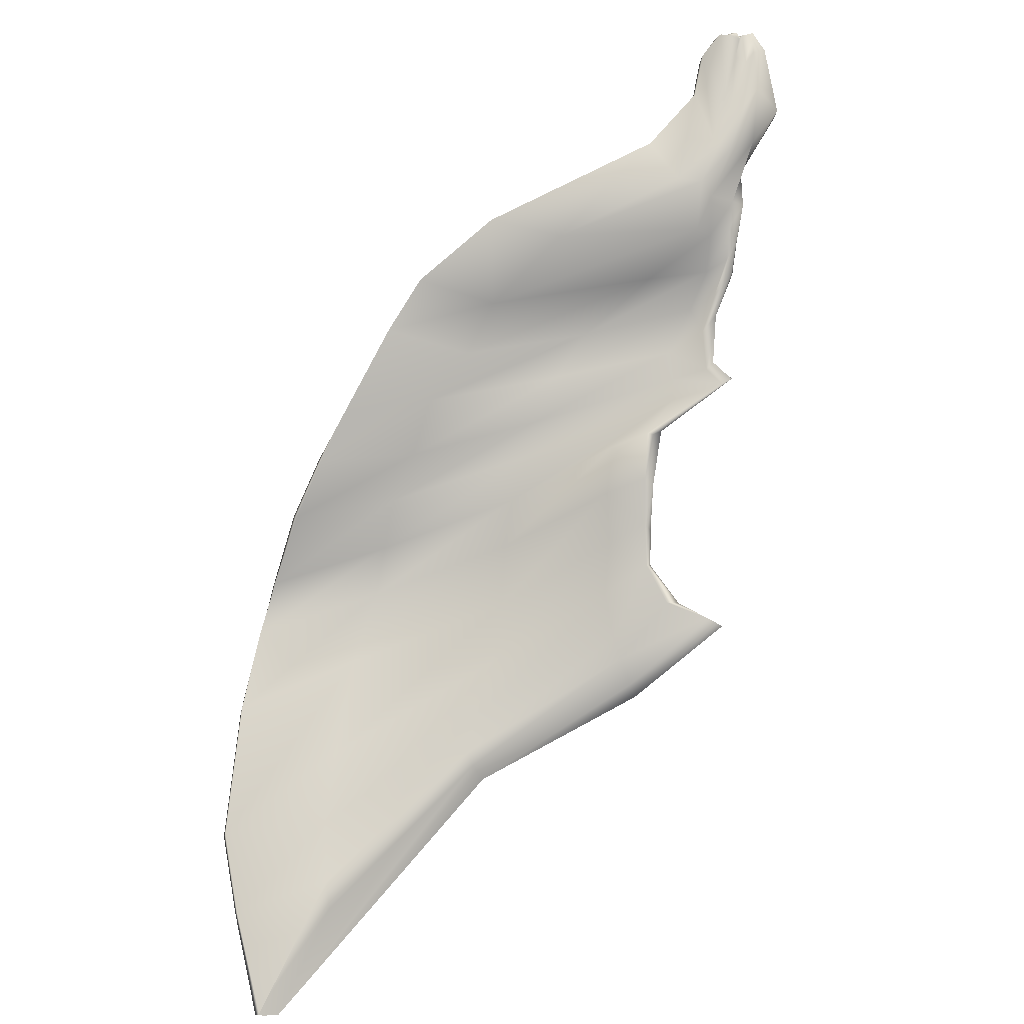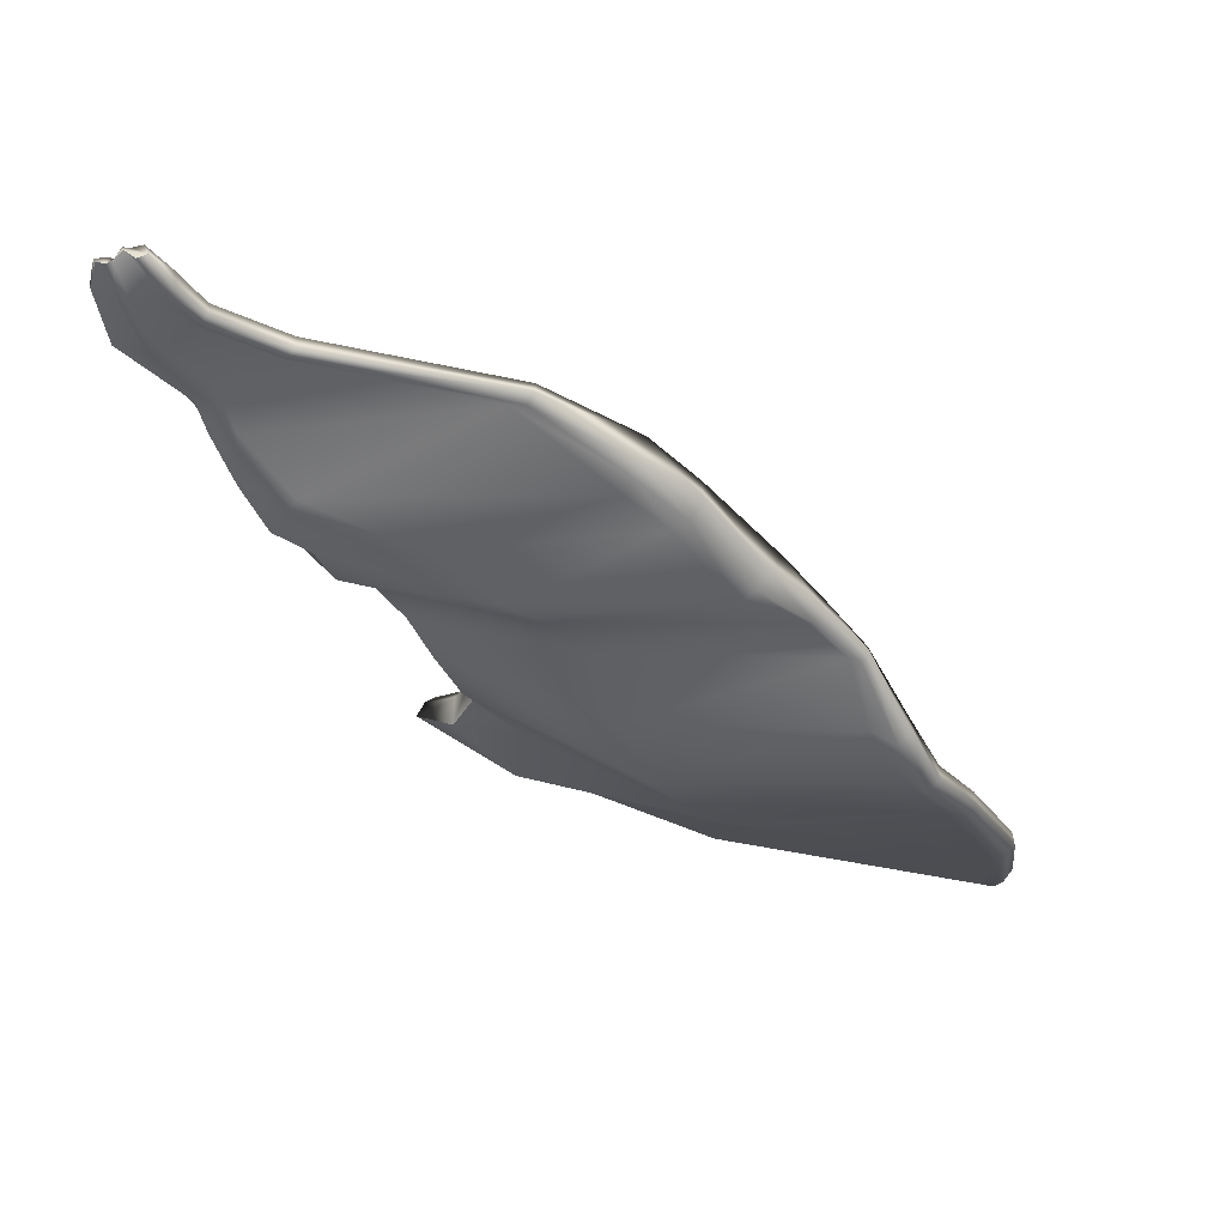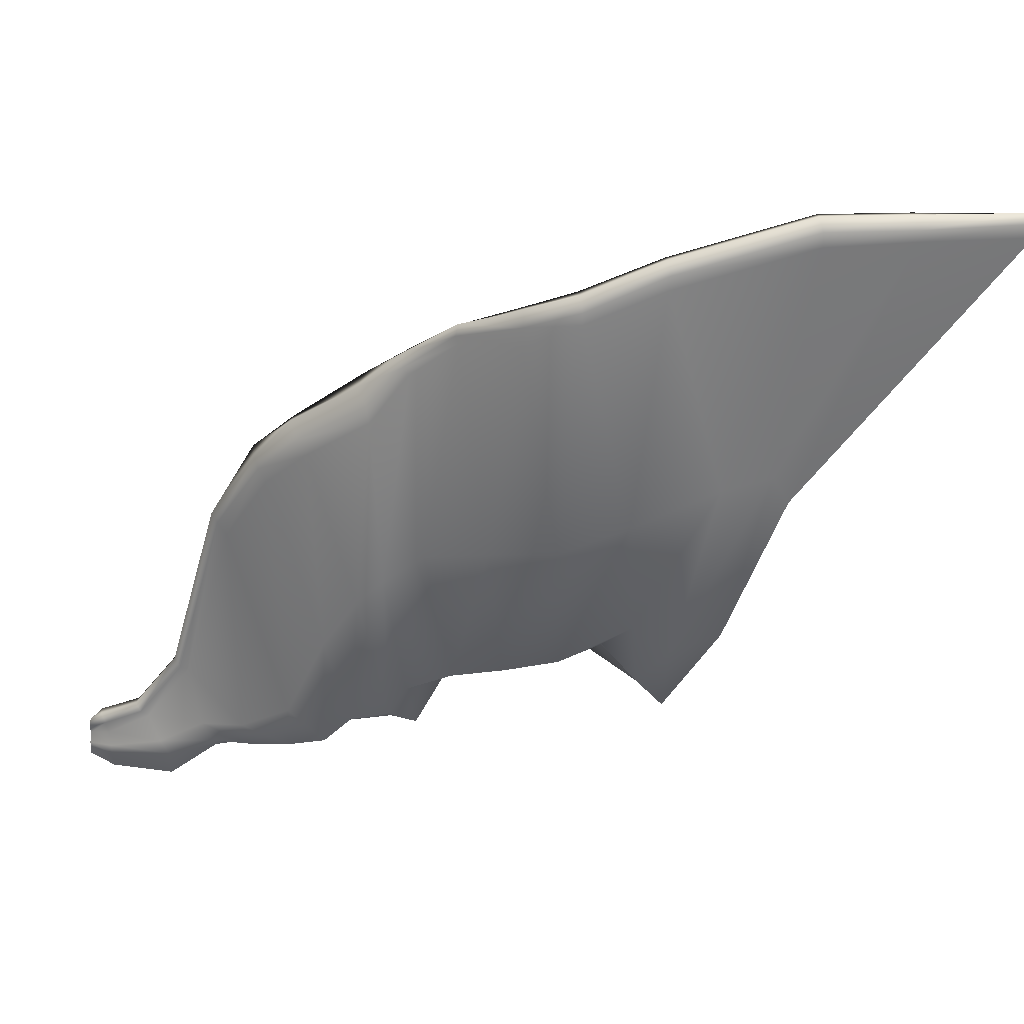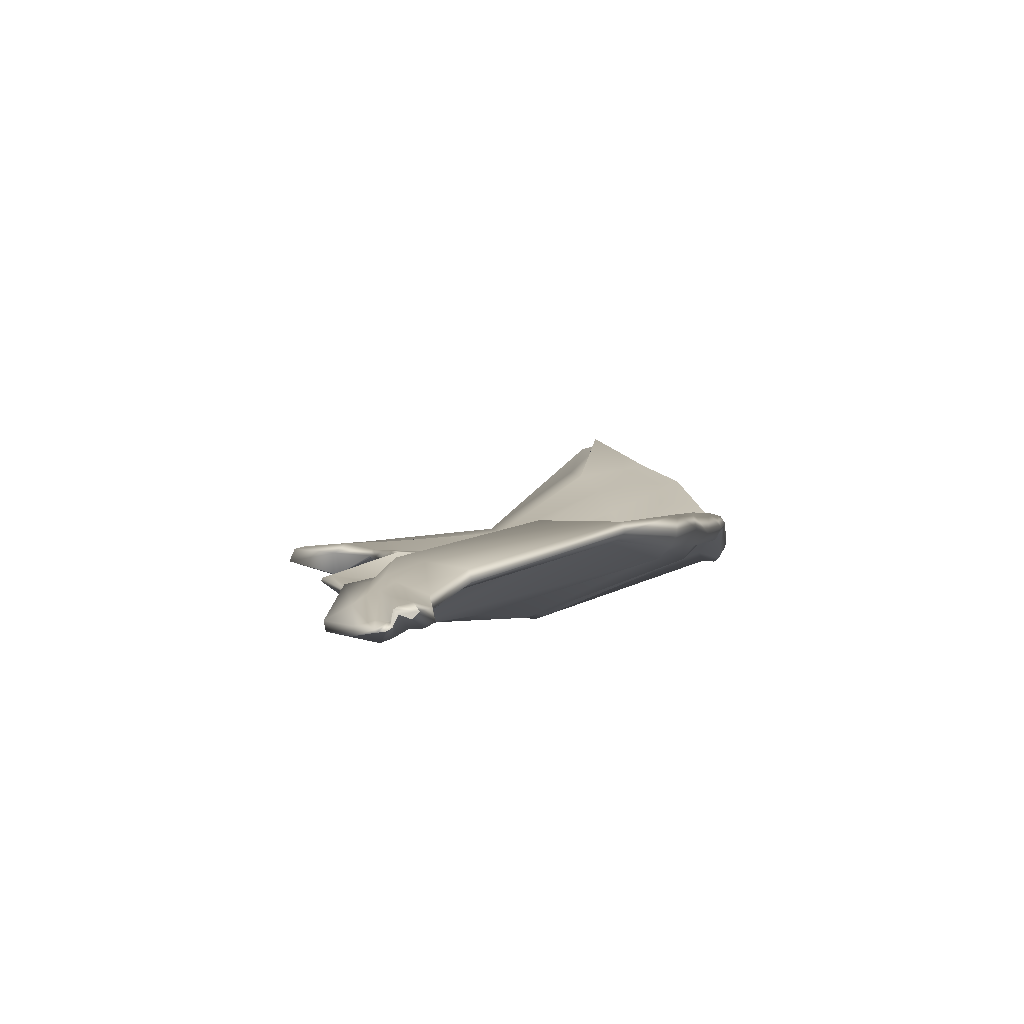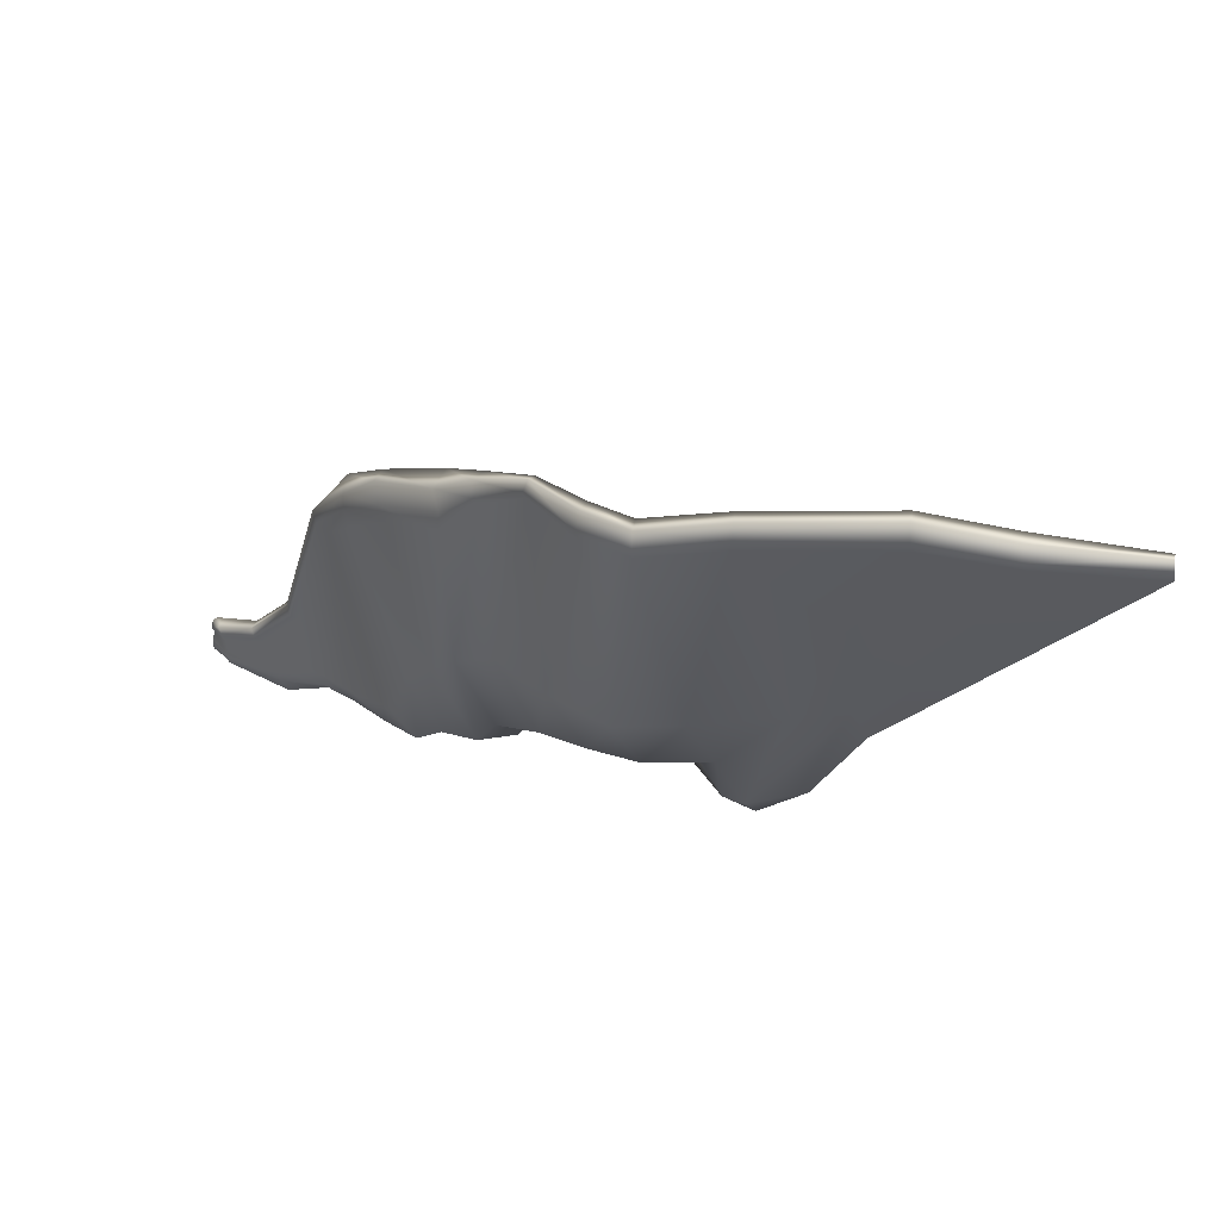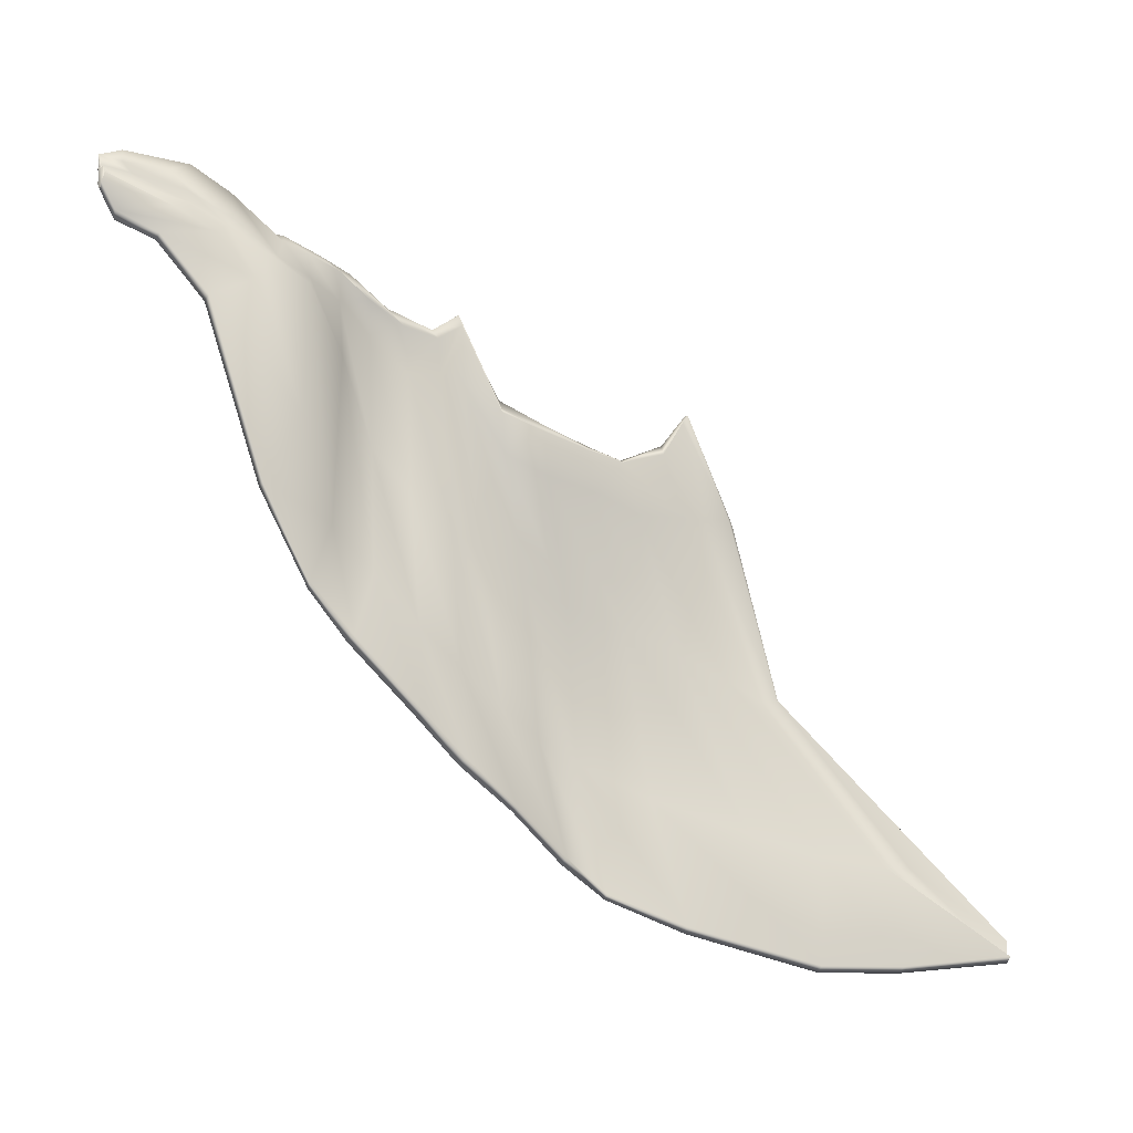
<metadata>
{"format":"obj","ext":"obj","renderer":"f3d","projection":"perspective","resolution":1024,"background":"white","views":[{"elev":58.4,"azim":-100.9,"up":"+Z"},{"elev":-6.8,"azim":96.7,"up":"+Z"},{"elev":27.2,"azim":163.0,"up":"+Y"},{"elev":32.5,"azim":61.9,"up":"+Z"},{"elev":-38.4,"azim":-179.9,"up":"+Z"},{"elev":63.9,"azim":176.2,"up":"+Z"}]}
</metadata>
<code>
g default
v -3.127 5.359 -1.98
v -3.118 5.375 -2.014
v -3.12 5.341 -2.03
v -3.13 5.288 -2.021
v -2.79 5.03 -1.894
v -2.686 5.022 -1.86
v -2.724 5.387 -1.925
v -2.712 5.397 -1.974
v -2.71 5.356 -2.014
v -2.721 5.309 -1.997
v -2.464 4.994 -1.81
v -2.419 5.387 -1.848
v -2.408 5.397 -1.897
v -2.406 5.355 -1.937
v -2.416 5.295 -1.918
v -2.2 4.907 -1.752
v -1.94 5.247 -1.73
v -1.933 5.257 -1.78
v -1.927 5.215 -1.819
v -1.929 5.156 -1.799
v -1.845 4.774 -1.681
v -1.66 5.131 -1.658
v -1.651 5.135 -1.707
v -1.647 5.088 -1.745
v -1.653 5.037 -1.727
v -1.583 4.639 -1.629
v -1.522 5.036 -1.509
v -1.502 5.045 -1.557
v -1.484 4.999 -1.604
v -1.497 4.907 -1.555
v -1.449 4.575 -1.497
v -1.36 4.909 -1.298
v -1.338 4.919 -1.323
v -1.322 4.888 -1.351
v -1.335 4.851 -1.336
v -1.325 4.512 -1.346
v -1.198 4.775 -1.159
v -1.163 4.781 -1.203
v -1.154 4.745 -1.244
v -1.181 4.713 -1.241
v -1.192 4.404 -1.237
v -1.068 4.653 -1.04
v -1.025 4.628 -1.105
v -1.043 4.572 -1.154
v -1.042 4.527 -1.199
v -1.056 4.305 -1.069
v -0.843 4.428 -0.8446
v -0.8149 4.431 -0.8989
v -0.8293 4.389 -0.9663
v -0.8515 4.333 -0.9912
v -0.9064 4.124 -0.9952
v -0.7075 4.274 -0.7296
v -0.6931 4.264 -0.8107
v -0.698 4.239 -0.8598
v -0.7158 4.203 -0.9046
v -0.7783 3.992 -0.8614
v -0.5728 3.96 -0.59
v -0.5513 3.96 -0.6218
v -0.5653 3.935 -0.6566
v -0.5996 3.872 -0.6458
v -0.708 3.707 -0.5841
v -0.4038 3.28 -0.4699
v -0.3837 3.284 -0.5088
v -0.3983 3.254 -0.5358
v -0.4325 3.239 -0.5324
v -0.5666 3.202 -0.5113
v -0.2429 3.063 -0.4029
v -0.224 3.065 -0.4419
v -0.2374 3.039 -0.47
v -0.2696 3.01 -0.4607
v -0.4289 3.032 -0.4549
v -0.1 3.001 -0.3404
v -0.08868 3.008 -0.3899
v -0.1008 2.976 -0.4113
v -0.1156 2.928 -0.408
v -0.2941 2.955 -0.4034
v -0.06345 2.924 -0.2743
v -0.0512 2.938 -0.3048
v -0.04238 2.907 -0.3183
v -0.04919 2.866 -0.2911
v -0.06563 2.858 -0.2789
v -0.07362 2.883 -0.2787
v -2.09 3.317 -1.447
v -2.095 3.346 -1.398
v -1.982 3.473 -1.393
v -1.965 3.47 -1.488
v -2.072 3.381 -1.384
v -1.986 3.524 -1.363
v -1.823 3.555 -1.337
v -1.867 3.583 -1.378
v -1.831 3.573 -1.317
v -1.707 3.531 -1.265
v -1.695 3.533 -1.292
v -1.69 3.553 -1.233
v -1.557 3.492 -1.167
v -1.551 3.498 -1.183
v -1.539 3.522 -1.137
v -1.389 3.46 -1.063
v -1.381 3.425 -1.062
v -1.39 3.485 -1.044
v -1.253 3.115 -0.9611
v -1.246 3.11 -0.9704
v -1.263 3.156 -0.9698
v -1.152 3.164 -0.9737
v -1.143 3.167 -0.9884
v -1.173 3.196 -0.9828
v -0.9965 3.123 -0.8757
v -0.9861 3.119 -0.8985
v -1.053 3.19 -0.8919
v -0.8751 3.037 -0.7736
v -0.8642 3.029 -0.799
v -0.9418 3.121 -0.8193
v -0.7742 2.999 -0.6992
v -0.7695 2.994 -0.725
v -0.8426 3.053 -0.7253
v -0.6506 2.946 -0.6379
v -0.6451 2.945 -0.653
v -0.736 3.019 -0.6495
v -0.5116 2.924 -0.5961
v -0.5069 2.923 -0.6163
v -0.6505 2.991 -0.6029
v -0.3432 2.744 -0.4572
v -0.3387 2.748 -0.4968
v -0.4869 2.88 -0.451
v -0.1218 2.751 -0.3399
v -0.1225 2.749 -0.3772
v -0.2794 2.816 -0.3795
v -0.04423 2.783 -0.3148
v -0.03968 2.79 -0.3257
v -0.1215 2.797 -0.343
v -2.242 3.697 -1.629
v -2.032 3.679 -1.661
v -1.934 3.722 -1.526
v -1.686 3.55 -1.404
v -1.505 3.486 -1.3
v -1.333 3.43 -1.191
v -1.178 3.344 -1.096
v -1.108 3.246 -1.092
v -0.9757 3.205 -1.027
v -0.8777 3.091 -0.9726
v -0.7577 3.018 -0.8467
v -0.6249 2.961 -0.7088
v -0.4973 2.944 -0.6175
v -0.3298 2.866 -0.5427
v -0.1152 2.831 -0.4267
v -0.04034 2.819 -0.3323
v -0.05274 2.829 -0.3105
v -0.149 2.833 -0.3633
v -0.3449 2.893 -0.4076
v -0.4931 2.973 -0.4756
v -0.6351 3.077 -0.5686
v -0.7371 3.097 -0.6861
v -0.8297 3.126 -0.8018
v -0.9252 3.209 -0.9083
v -1.058 3.326 -0.9945
v -1.175 3.332 -1.016
v -1.255 3.352 -1.046
v -1.393 3.626 -1.1
v -1.542 3.675 -1.196
v -1.715 3.7 -1.298
v -1.881 3.75 -1.409
v -2.049 3.749 -1.46
v -2.119 3.731 -1.518
v -2.224 3.719 -1.552
v -2.371 4.341 -1.87
v -2.327 4.422 -1.826
v -2.134 4.398 -1.826
v -1.821 4.274 -1.774
v -1.585 4.177 -1.706
v -1.38 4.12 -1.538
v -1.201 4.027 -1.319
v -1.065 3.907 -1.244
v -0.9767 3.808 -1.195
v -0.8776 3.562 -1.039
v -0.7546 3.203 -0.8936
v -0.601 3.055 -0.7136
v -0.4613 3.018 -0.5966
v -0.2973 2.92 -0.5229
v -0.111 2.871 -0.4205
v -0.03972 2.841 -0.3249
v -0.06051 2.843 -0.3184
v -0.1171 2.869 -0.357
v -0.3416 2.94 -0.4051
v -0.4712 3.012 -0.4519
v -0.6119 3.118 -0.4968
v -0.7383 3.156 -0.629
v -0.8346 3.365 -0.783
v -0.9164 3.64 -0.9799
v -1.046 3.779 -1.059
v -1.187 3.901 -1.147
v -1.278 3.941 -1.247
v -1.435 4.04 -1.31
v -1.583 4.1 -1.414
v -1.786 4.152 -1.522
v -1.988 4.231 -1.614
v -2.171 4.331 -1.679
v -2.295 4.387 -1.754
v -2.353 4.378 -1.764
g r_wing
f 1 7 8 2
f 2 8 9 3
f 3 9 10 4
f 83 86 85 84
f 84 85 88 87
f 6 11 7 1
f 7 12 13 8
f 8 13 14 9
f 9 14 15 10
f 86 90 89 85
f 85 89 91 88
f 11 16 12 7
f 13 12 17 18
f 14 13 18 19
f 15 14 19 20
f 89 90 93 92
f 91 89 92 94
f 12 16 21 17
f 18 17 22 23
f 19 18 23 24
f 20 19 24 25
f 92 93 96 95
f 94 92 95 97
f 17 21 26 22
f 23 22 27 28
f 24 23 28 29
f 25 24 29 30
f 95 96 99 98
f 97 95 98 100
f 22 26 31 27
f 28 27 32 33
f 29 28 33 34
f 30 29 34 35
f 98 99 102 101
f 100 98 101 103
f 27 31 36 32
f 33 32 37 38
f 34 33 38 39
f 35 34 39 40
f 101 102 105 104
f 103 101 104 106
f 32 36 41 37
f 38 37 42 43
f 39 38 43 44
f 40 39 44 45
f 104 105 108 107
f 106 104 107 109
f 37 41 46 42
f 43 42 47 48
f 44 43 48 49
f 45 44 49 50
f 107 108 111 110
f 109 107 110 112
f 42 46 51 47
f 48 47 52 53
f 49 48 53 54
f 50 49 54 55
f 110 111 114 113
f 112 110 113 115
f 47 51 56 52
f 52 57 58 53
f 53 58 59 54
f 54 59 60 55
f 114 117 116 113
f 113 116 118 115
f 56 61 57 52
f 57 62 63 58
f 58 63 64 59
f 59 64 65 60
f 117 120 119 116
f 116 119 121 118
f 61 66 62 57
f 62 67 68 63
f 63 68 69 64
f 64 69 70 65
f 120 123 122 119
f 119 122 124 121
f 66 71 67 62
f 67 72 73 68
f 68 73 74 69
f 69 74 75 70
f 123 126 125 122
f 122 125 127 124
f 71 76 72 67
f 72 77 78 73
f 73 78 79 74
f 74 79 80 75
f 126 129 128 125
f 125 128 130 127
f 76 82 77 72
f 2 3 4 5 6 1
f 78 77 82 81 80 79
f 4 165 198 5
f 10 166 165 4
f 5 198 197 6
f 6 197 196 11
f 15 167 166 10
f 11 196 195 16
f 194 21 16 195
f 167 15 20 168
f 193 26 21 194
f 168 20 25 169
f 192 31 26 193
f 169 25 30 170
f 191 36 31 192
f 170 30 35 171
f 190 41 36 191
f 171 35 40 172
f 189 46 41 190
f 172 40 45 173
f 188 51 46 189
f 173 45 50 174
f 187 56 51 188
f 174 50 55 175
f 60 176 175 55
f 56 187 186 61
f 65 177 176 60
f 61 186 185 66
f 70 178 177 65
f 66 185 184 71
f 75 179 178 70
f 71 184 183 76
f 81 181 180 80
f 80 180 179 75
f 76 183 182 82
f 82 182 181 81
f 132 86 83 131
f 133 90 86 132
f 90 133 134 93
f 93 134 135 96
f 96 135 136 99
f 99 136 137 102
f 102 137 138 105
f 105 138 139 108
f 108 139 140 111
f 111 140 141 114
f 142 117 114 141
f 143 120 117 142
f 144 123 120 143
f 145 126 123 144
f 146 129 126 145
f 147 128 129 146
f 148 130 128 147
f 149 127 130 148
f 150 124 127 149
f 151 121 124 150
f 152 118 121 151
f 153 115 118 152
f 112 115 153 154
f 109 112 154 155
f 106 109 155 156
f 103 106 156 157
f 100 103 157 158
f 97 100 158 159
f 94 97 159 160
f 91 94 160 161
f 162 88 91 161
f 163 87 88 162
f 164 84 87 163
f 131 83 84 164
f 166 132 131 165
f 167 133 132 166
f 133 167 168 134
f 134 168 169 135
f 135 169 170 136
f 136 170 171 137
f 137 171 172 138
f 138 172 173 139
f 139 173 174 140
f 140 174 175 141
f 176 142 141 175
f 177 143 142 176
f 178 144 143 177
f 179 145 144 178
f 180 146 145 179
f 181 147 146 180
f 182 148 147 181
f 183 149 148 182
f 184 150 149 183
f 185 151 150 184
f 186 152 151 185
f 187 153 152 186
f 153 187 188 154
f 154 188 189 155
f 155 189 190 156
f 156 190 191 157
f 157 191 192 158
f 158 192 193 159
f 159 193 194 160
f 160 194 195 161
f 196 162 161 195
f 197 163 162 196
f 198 164 163 197
f 165 131 164 198

</code>
